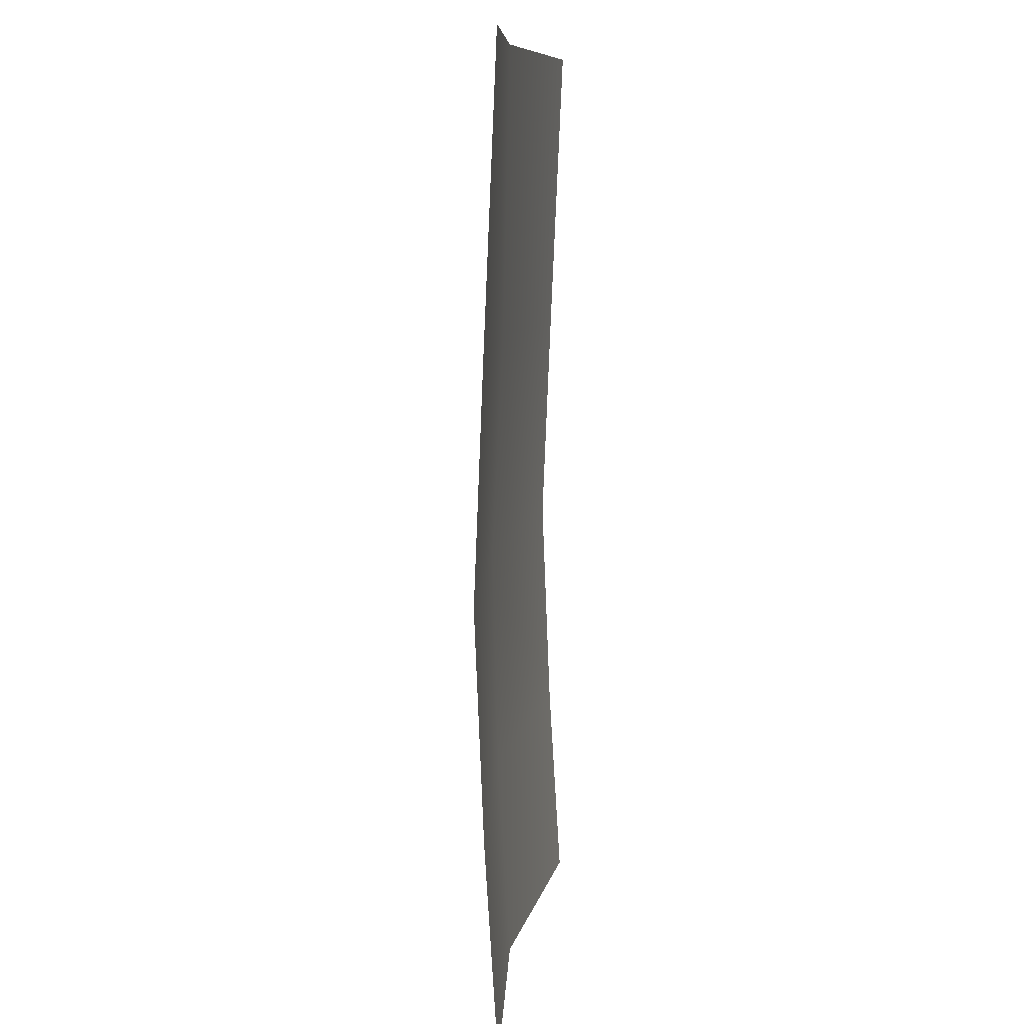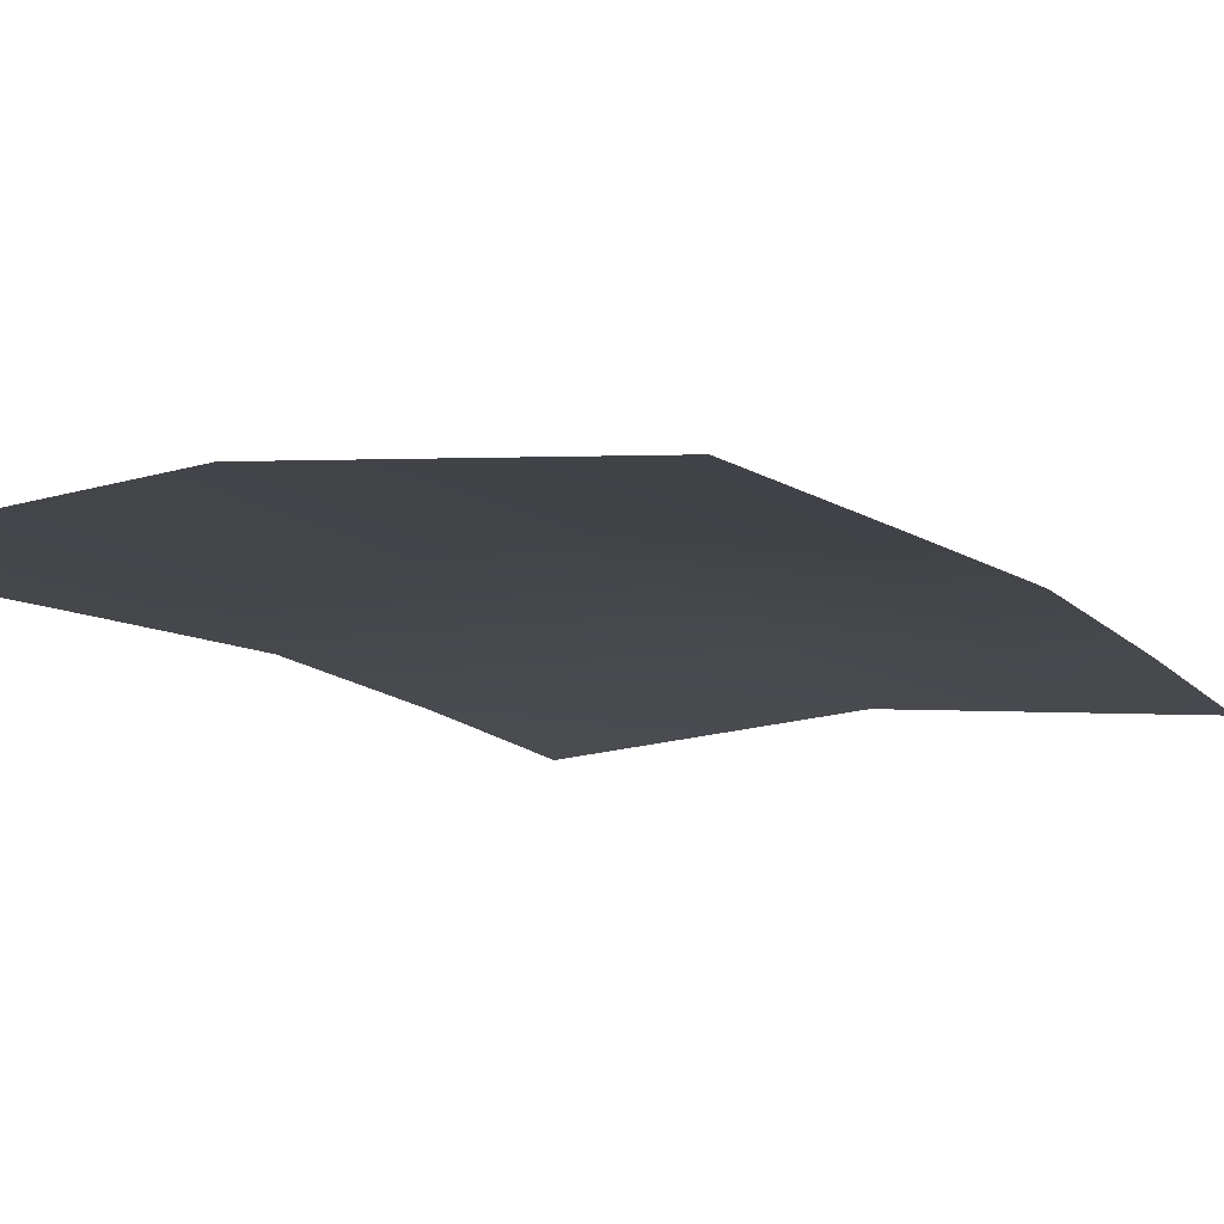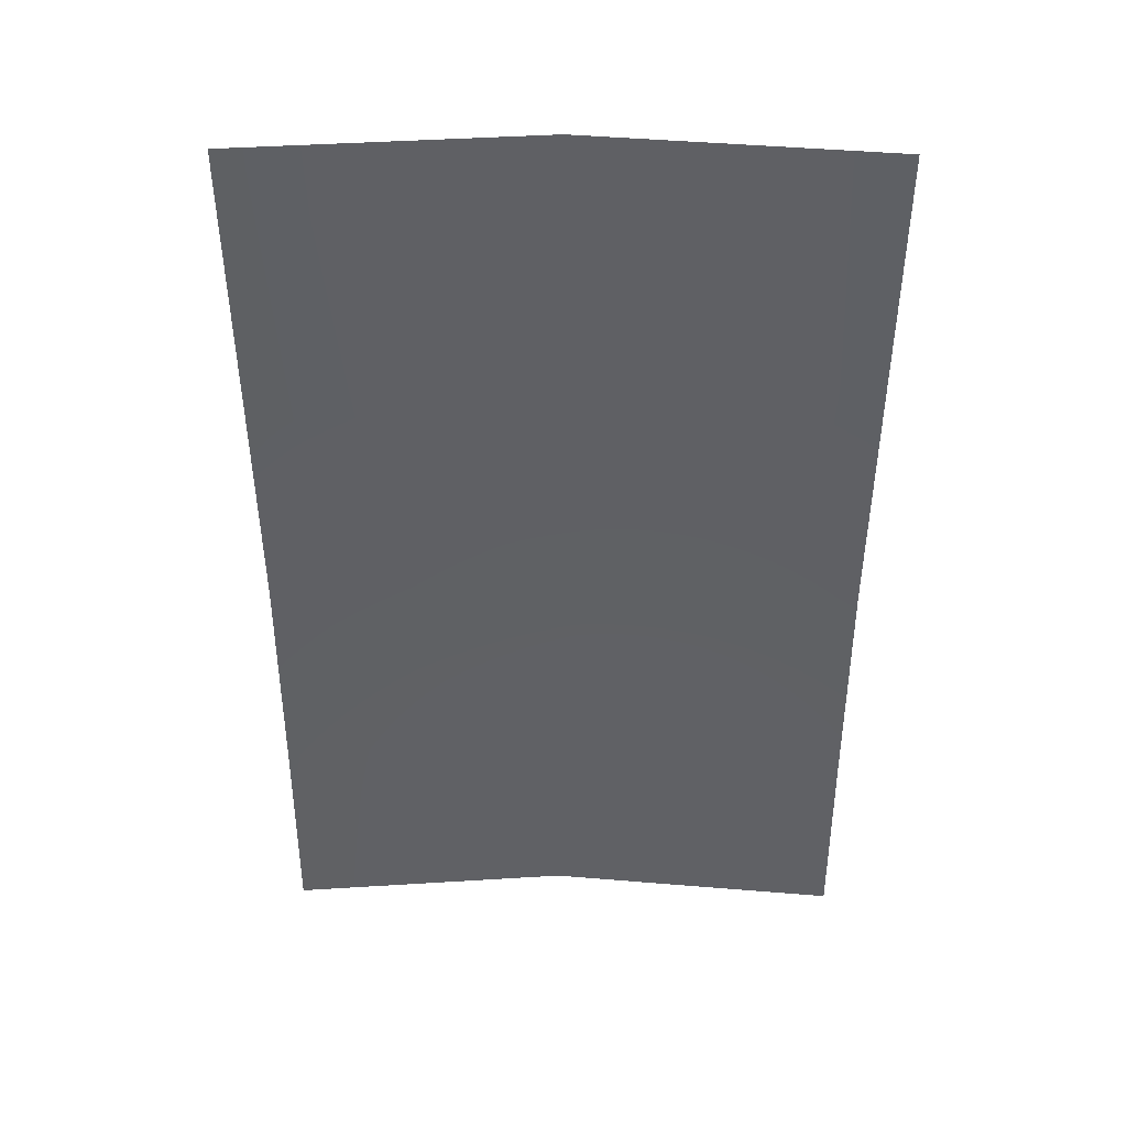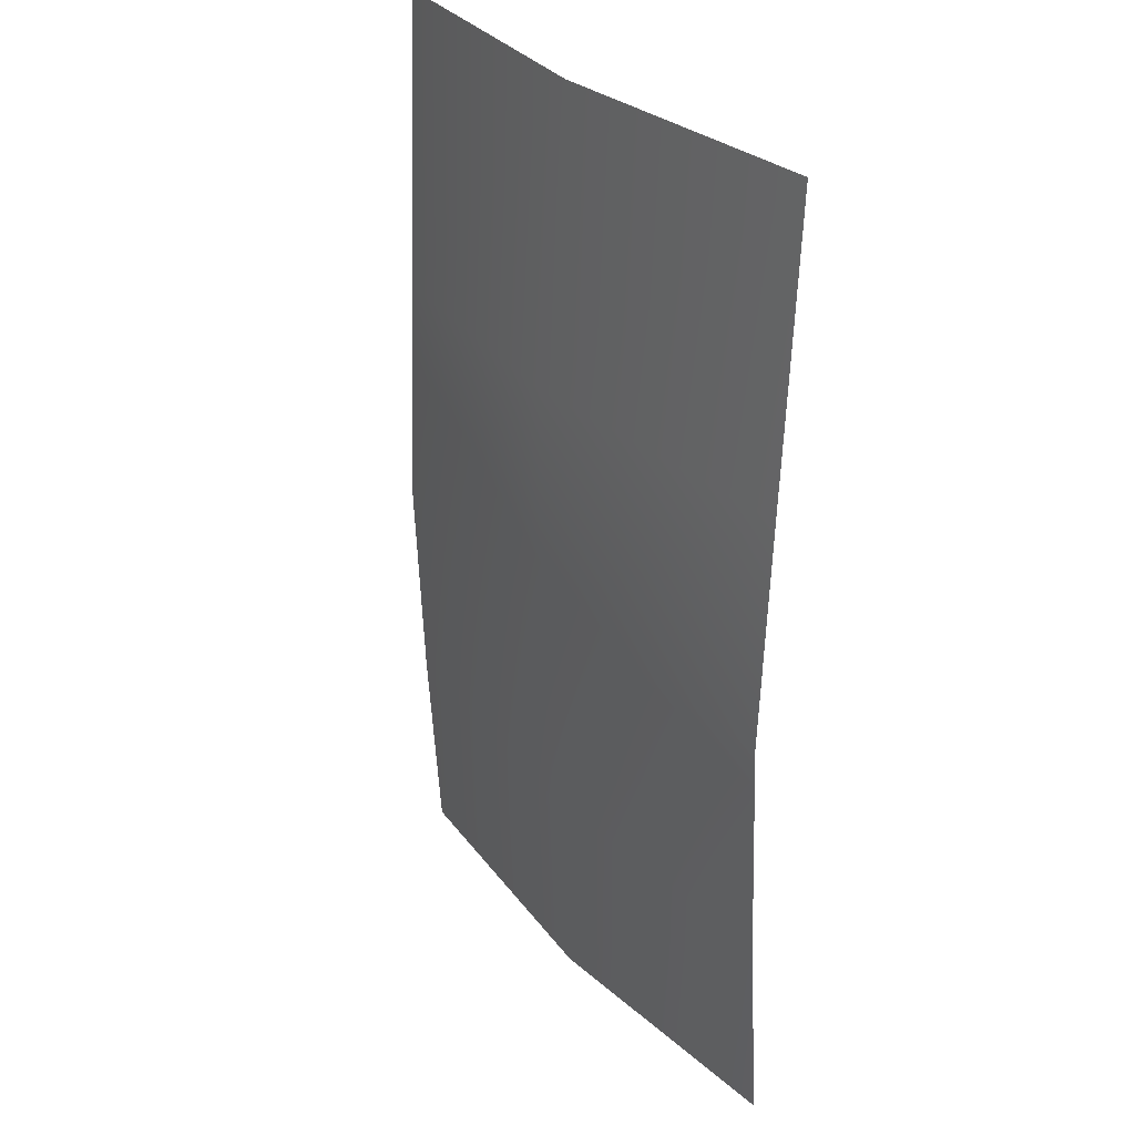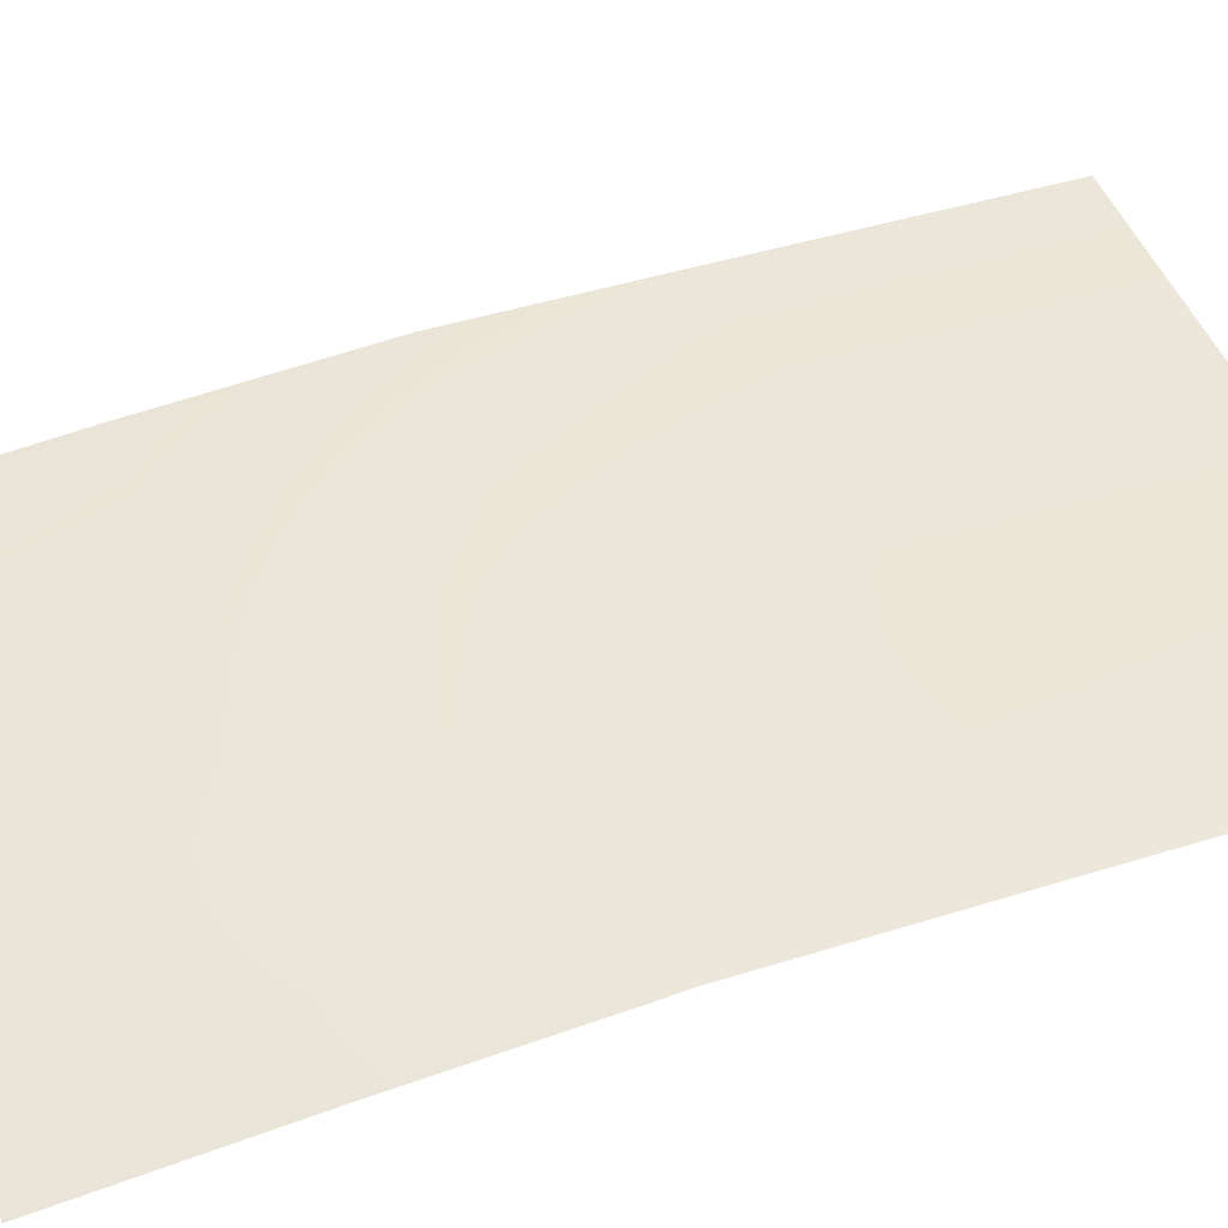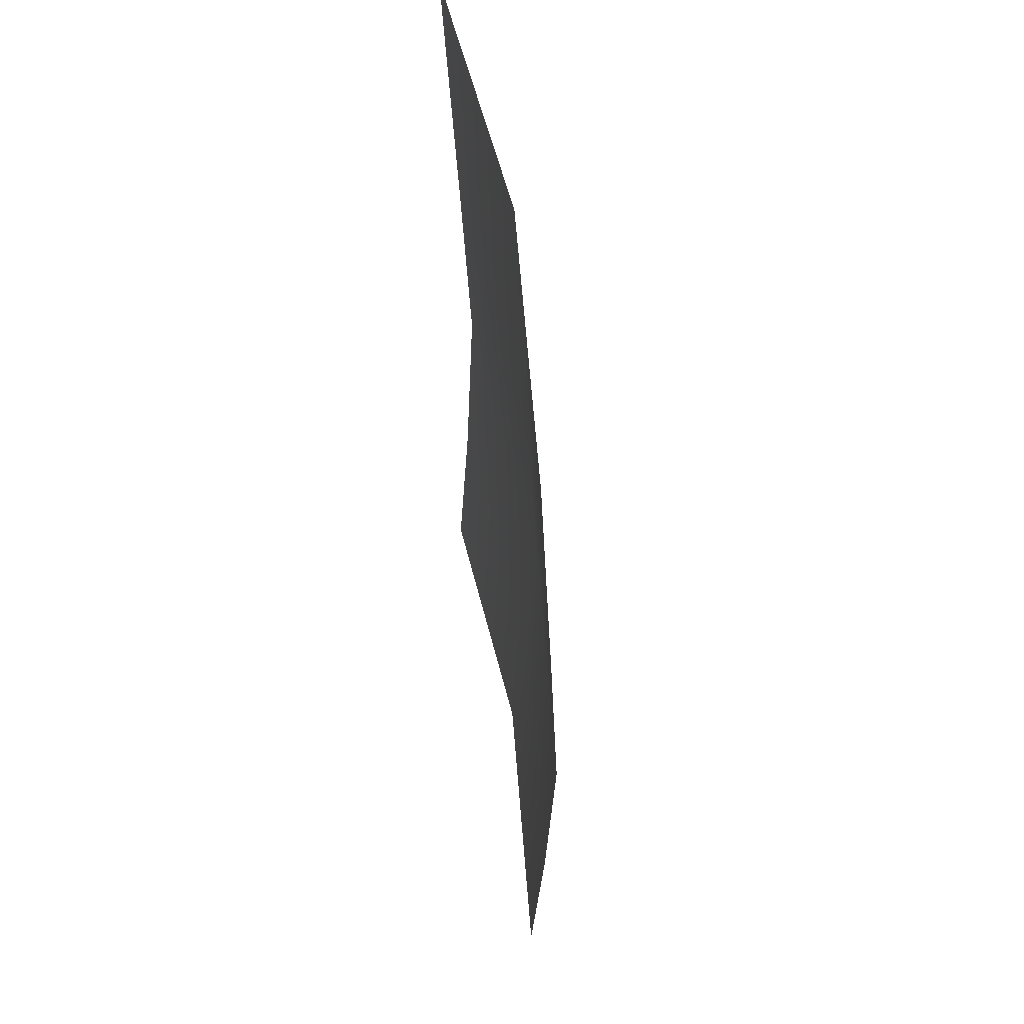
<metadata>
{"format":"obj","ext":"obj","renderer":"f3d","projection":"perspective","resolution":1024,"background":"white","views":[{"elev":9.3,"azim":-82.8,"up":"+Z"},{"elev":-10.3,"azim":25.8,"up":"+Y"},{"elev":44.0,"azim":0.8,"up":"+Z"},{"elev":31.4,"azim":-124.9,"up":"+Z"},{"elev":51.8,"azim":-109.9,"up":"+Y"},{"elev":57.5,"azim":80.9,"up":"+Z"}]}
</metadata>
<code>
o pPlane1_lambert1_0
v -1.017 -0.08253 0.1956
v -0.8363 -0.09823 0.1956
v -0.8363 -0.09002 0.006975
v -1 -0.07576 0.006975
v -1.006 -0.06943 -0.1359
v -0.8363 -0.08422 -0.1359
v -0.8363 -0.09002 -0.2791
v -1.017 -0.07433 -0.2791
v -0.8363 -0.09823 -0.4118
v -1.021 -0.08289 -0.4118
v -1.197 -0.09002 -0.2791
v -1.197 -0.09823 -0.4118
v -1.197 -0.08422 -0.1359
v -1.197 -0.09002 0.006975
v -1.197 -0.09823 0.1956
f 1 2 3
f 1 3 4
f 5 6 7
f 5 7 8
f 8 7 9
f 8 9 10
f 4 3 6
f 4 6 5
f 11 8 10
f 11 10 12
f 13 5 8
f 13 8 11
f 14 4 5
f 14 5 13
f 15 1 4
f 15 4 14

</code>
